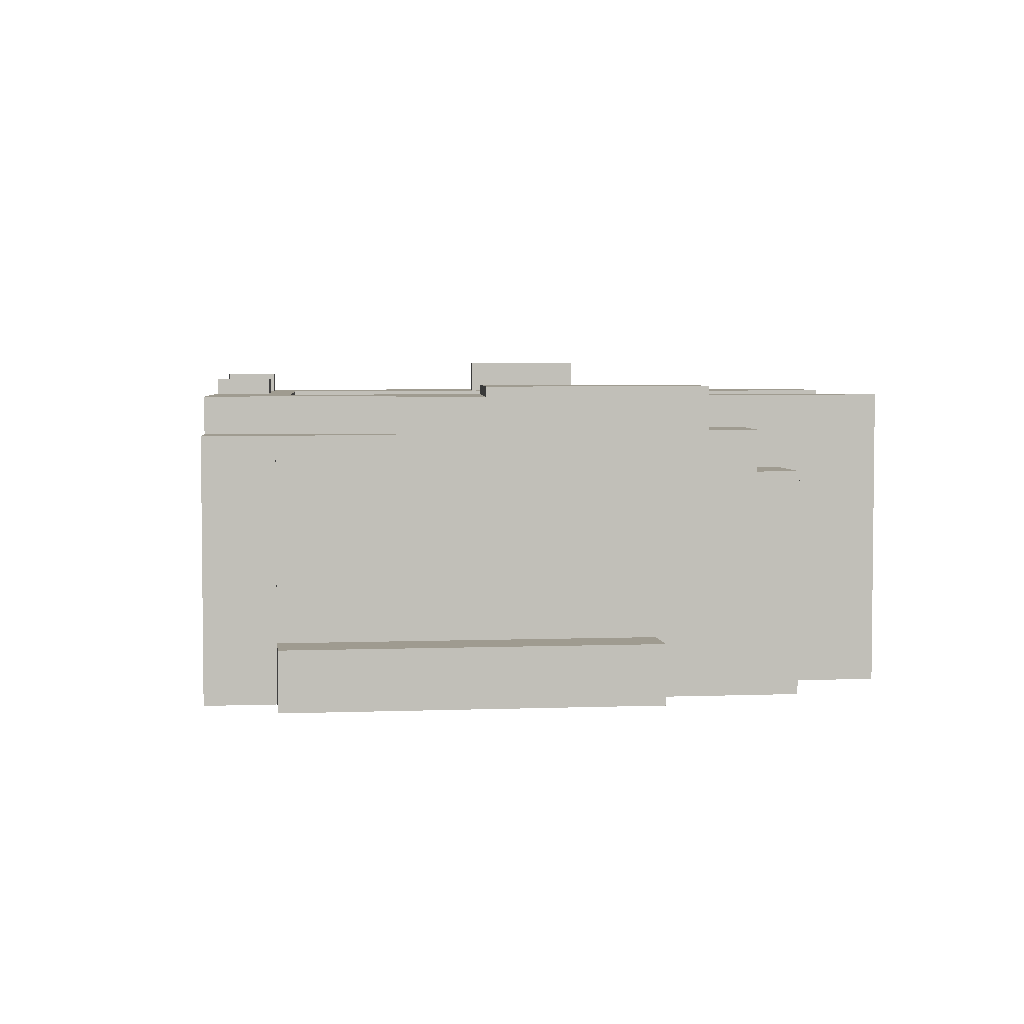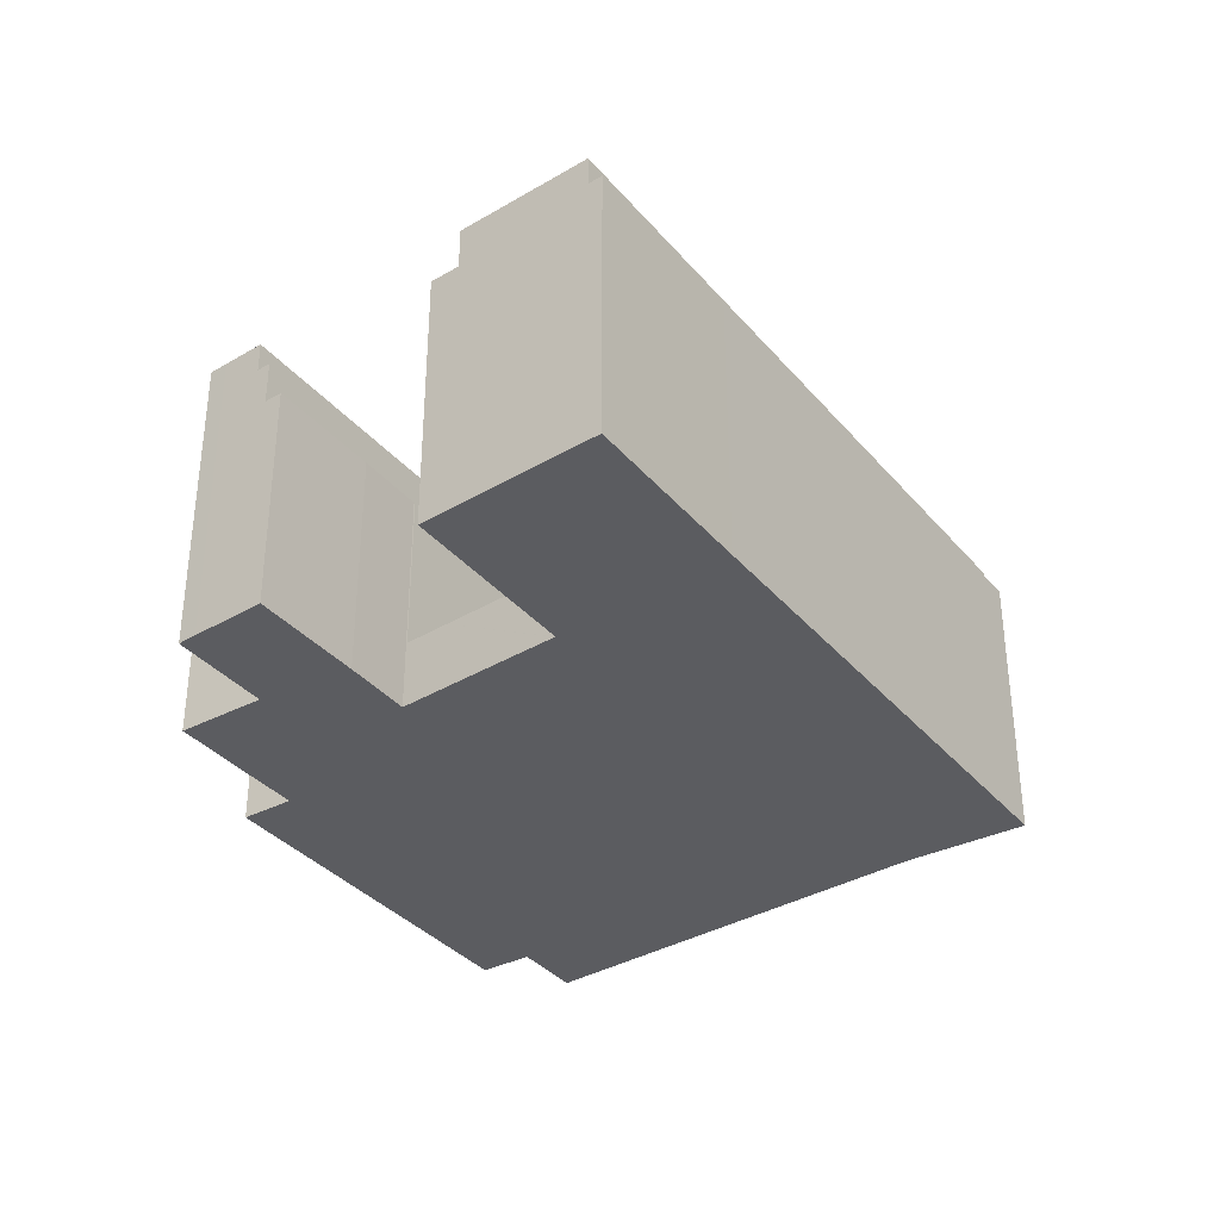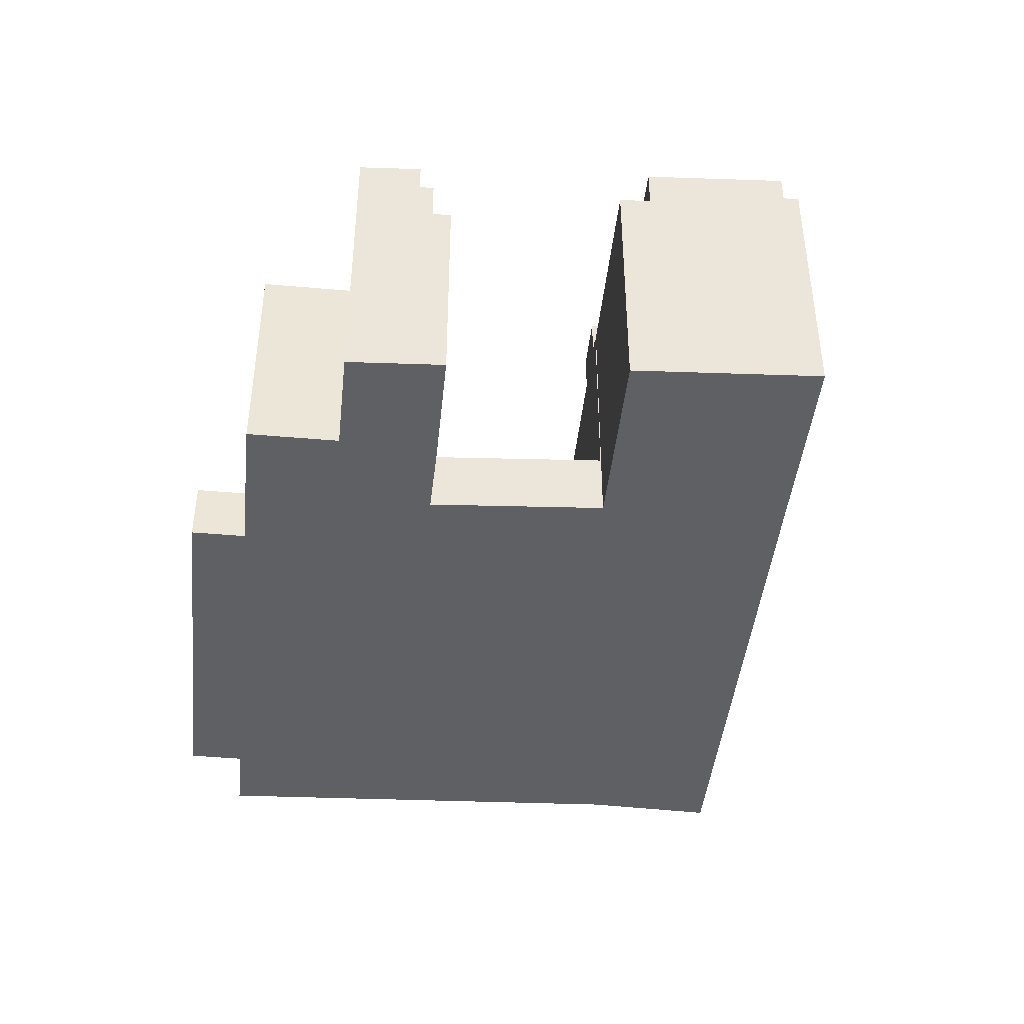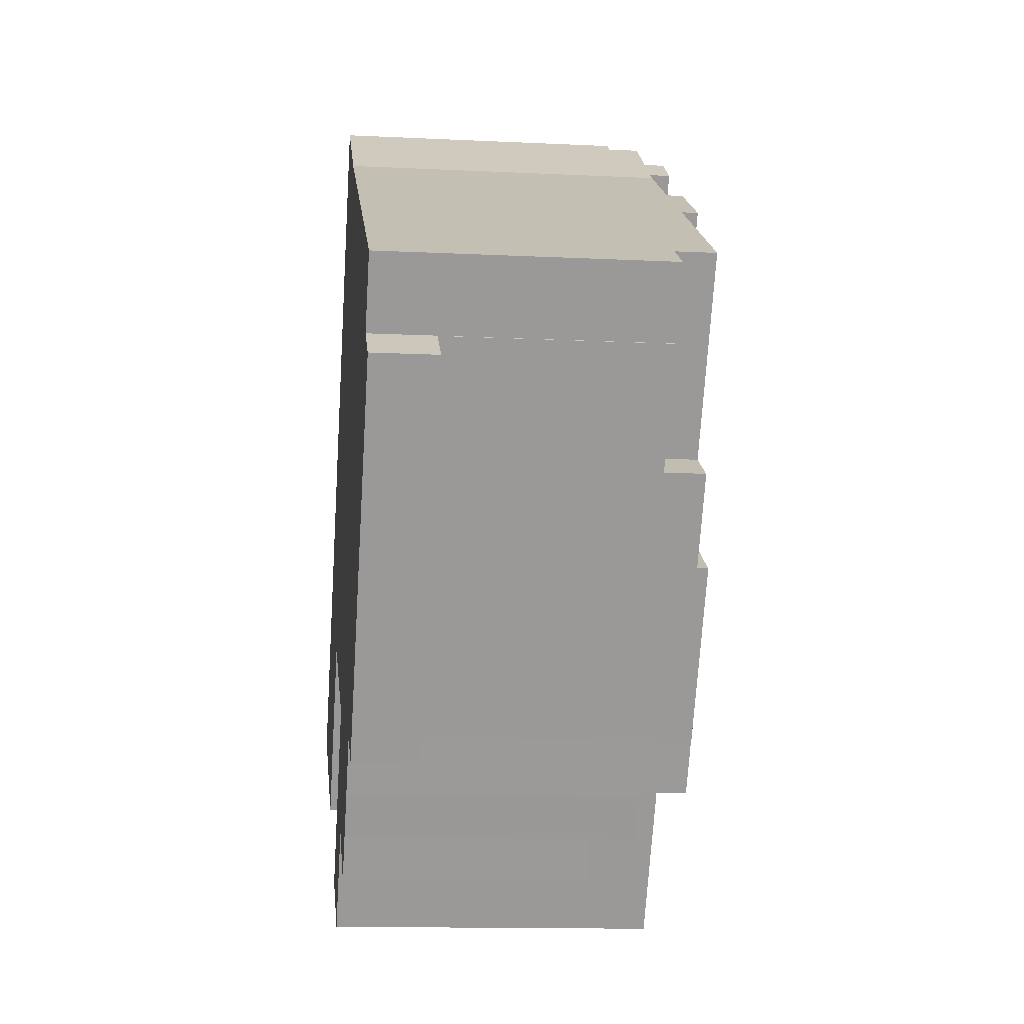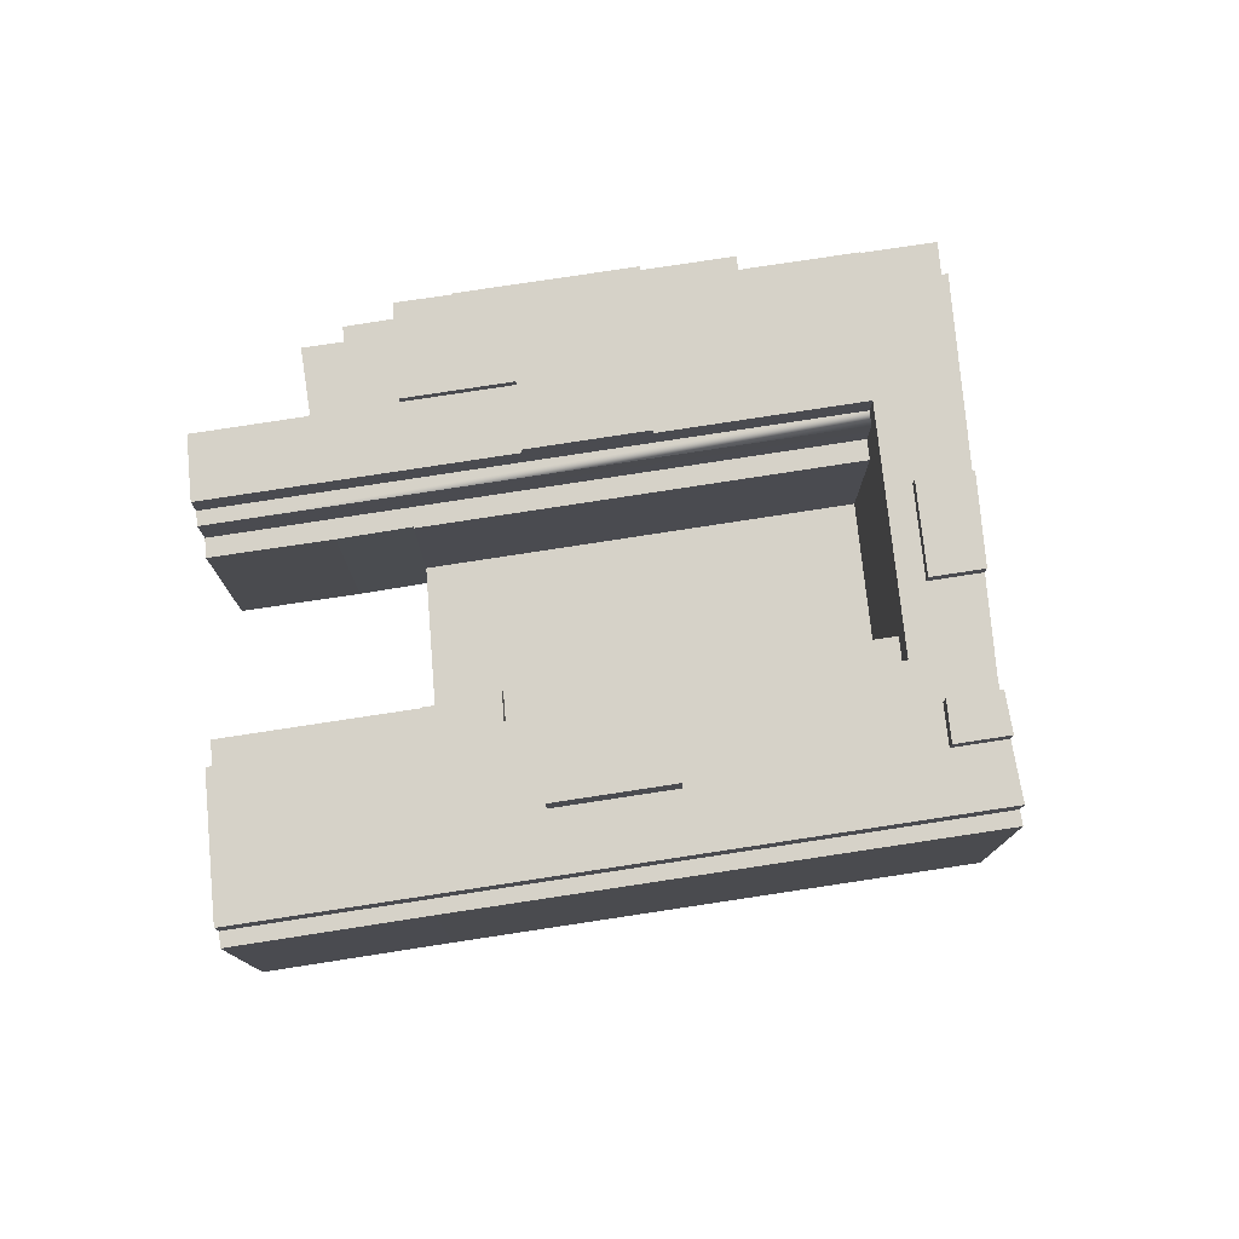
<metadata>
{"format":"obj","ext":"obj","renderer":"f3d","projection":"perspective","resolution":1024,"background":"white","views":[{"elev":4.1,"azim":117.2,"up":"+Y"},{"elev":-35.3,"azim":-111.3,"up":"+Y"},{"elev":-43.8,"azim":-151.6,"up":"+Y"},{"elev":-13.2,"azim":83.7,"up":"+Z"},{"elev":77.9,"azim":-64.3,"up":"+Y"}]}
</metadata>
<code>
v  34.19 22.84 -11.13
v  34.16 22.84 -11.11
v  35.82 22.84 -8.765
v  42.45 22.84 0.881
v  25.58 22.84 -15.2
v  38.28 22.84 3.29
v  37.92 22.84 -5.707
v  29.68 22.84 -17.62
v  28.41 22.84 -16.88
v  36.63 22.84 32.67
v  38.57 19.73 31.46
v  36.63 19.73 32.67
v  38.57 22.84 31.46
v  46.68 5.16 26.39
v  38.57 5.16 31.46
v  46.68 22.84 26.39
v  49.7 5.16 24.5
v  49.7 17.2 24.5
v  49.7 22.84 24.5
v  50.99 17.2 23.69
v  50.99 22.84 23.69
v  50.99 20.52 23.69
v  51.91 20.52 23.12
v  51.91 22.84 23.12
v  47.2 20.52 16.26
v  43.38 22.84 10.7
v  43.38 20.52 10.7
v  47.2 22.84 16.26
v  38.28 20.52 3.29
v  25.58 20.52 -15.2
v  38.28 23.6 3.29
v  43.38 23.6 10.7
v  64.26 20.01 22.89
v  63.25 -1.438e-15 23.49
v  64.26 -1.401e-15 22.89
v  63.25 20.01 23.49
v  34.19 17.12 -11.13
v  35.82 20.3 -8.765
v  37.92 20.3 -5.707
v  35.82 17.12 -8.765
v  20.09 22.84 8.595
v  18.99 22.81 6.993
v  18.99 22.84 6.993
v  20.09 22.81 8.595
v  21.3 22.84 10.36
v  21.3 22.81 10.36
v  22.66 22.84 12.34
v  21.3 19.73 10.36
v  22.66 19.73 12.34
v  27.75 22.84 19.74
v  27.75 19.73 19.74
v  31.57 22.84 25.3
v  31.57 19.73 25.3
v  14.24 22.84 0.083
v  10.07 19.73 -5.983
v  10.07 22.84 -5.983
v  14.24 19.73 0.083
v  15 22.84 1.192
v  15 19.73 1.192
v  16.17 22.84 2.894
v  16.17 19.73 2.894
v  18.14 22.84 5.751
v  18.14 19.73 5.751
v  18.99 19.73 6.993
v  48.38 4.59 -2.553
v  49.42 4.59 -8.094
v  46.13 4.59 -5.844
v  65.55 4.59 15.5
v  53.45 4.59 4.864
v  57.25 4.59 10.43
v  62.26 4.59 17.76
v  21.03 19.73 5.808
v  21.03 22.81 5.808
v  32.35 17.2 -0.745
v  31.61 17.2 -1.998
v  31.52 17.2 -1.946
v  28.49 17.2 -6.452
v  24.47 17.2 -14.54
v  23.42 17.2 -13.92
v  24.65 17.2 -14.64
v  33.45 17.2 0.857
v  34.66 17.2 2.622
v  36.02 17.2 4.6
v  41.11 17.2 12.01
v  44.94 17.2 17.57
v  59.89 22.84 20.37
v  54.28 20.01 12.16
v  54.28 22.84 12.16
v  59.89 20.01 20.37
v  62.38 22.84 24.01
v  62.38 20.01 24.01
v  62.38 -1.47e-15 24.01
v  53.15 -1.808e-15 29.52
v  50.09 22.84 31.35
v  50.09 -1.919e-15 31.35
v  53.15 22.84 29.52
v  55.39 -1.726e-15 28.18
v  55.39 22.84 28.18
v  44.28 -2.132e-15 34.81
v  37.92 22.84 38.61
v  37.92 -2.364e-15 38.61
v  44.28 22.84 34.81
v  44.28 23.99 34.81
v  50.09 23.99 31.35
v  34.16 6.8e-16 -11.11
v  29.68 1.079e-15 -17.62
v  42.45 23.6 0.881
v  28.49 3.951e-16 -6.452
v  31.61 1.223e-16 -1.998
v  23.42 8.521e-16 -13.92
v  41.66 20.3 -12.23
v  41.7 20.3 -12.18
v  43.82 20.3 -9.124
v  43.58 20.3 -9.48
v  46.06 3.55e-16 -5.798
v  43.82 23.6 -9.124
v  46.06 23.6 -5.798
v  43.58 5.805e-16 -9.48
v  43.82 5.587e-16 -9.124
v  0 20.61 1.262e-15
v  0.962 3.496e-17 -0.571
v  0 0 0
v  0.962 20.61 -0.571
v  30.22 20.61 44.2
v  8.027 -7.145e-16 11.67
v  30.22 -2.707e-15 44.2
v  8.027 20.61 11.67
v  42.03 22.84 31.54
v  42.03 23.99 31.54
v  65.55 -9.492e-16 15.5
v  49.42 4.956e-16 -8.094
v  32.43 24.31 37.54
v  35.05 22.84 35.91
v  32.43 22.84 37.54
v  35.05 24.31 35.91
v  32.35 5.16 -0.745
v  31.52 5.16 -1.946
v  33.45 5.16 0.857
v  34.66 5.16 2.622
v  36.02 5.16 4.6
v  41.11 5.16 12.01
v  44.94 5.16 17.57
v  27.58 22.84 38.33
v  31.14 22.84 43.53
v  31.16 22.84 43.52
v  34.74 22.84 40.92
v  47.76 22.84 27.96
v  0.979 22.84 -0.581
v  5.129 22.84 5.49
v  4.813 22.84 -2.859
v  7.47 22.84 -4.438
v  8.305 22.84 -4.934
v  10.04 22.84 -5.963
v  5.889 22.84 6.601
v  7.054 22.84 8.306
v  8.946 22.84 11.07
v  9.796 22.84 12.32
v  10.89 22.84 13.92
v  12.1 22.84 15.69
v  13.46 22.84 17.67
v  20.52 22.84 28
v  22.33 22.84 30.66
v  37.24 22.84 39.11
v  53.45 22.84 4.864
v  57.25 22.84 10.43
v  37.24 24.31 39.11
v  37.92 23.6 -5.707
v  65.27 20.01 22.28
v  65.27 -1.364e-15 22.28
v  41.66 17.12 -12.23
v  34.74 24.31 40.92
v  53.45 23.6 4.864
v  39.81 17.12 -14.96
v  39.81 9.16e-16 -14.96
v  34.19 6.815e-16 -11.13
v  24.47 8.903e-16 -14.54
v  22.13 22.81 7.413
v  23.34 22.81 9.181
v  20 25.27 13.88
v  25.07 22.84 21.3
v  20 22.84 13.88
v  25.07 25.27 21.3
v  11.07 19.73 -6.576
v  12.09 4.398e-16 -7.183
v  11.07 4.027e-16 -6.576
v  12.09 19.73 -7.183
v  46.13 23.6 -5.844
v  48.38 23.6 -2.553
v  57.25 20.01 10.43
v  62.26 20.01 17.76
v  62.2 20.01 17.8
v  41.7 7.456e-16 -12.18
v  22.39 22.84 22.85
v  22.39 25.27 22.85
v  5.129 20.61 5.49
v  0.979 20.61 -0.581
v  5.889 20.61 6.601
v  7.054 20.61 8.306
v  8.946 20.61 11.07
v  9.796 20.61 12.32
v  10.89 20.61 13.92
v  12.1 20.61 15.69
v  13.46 20.61 17.67
v  20.52 20.61 28
v  22.33 20.61 30.66
v  27.58 20.61 38.33
v  31.14 20.61 43.53
v  47.76 23.99 27.96
v  17.32 25.27 15.43
v  17.32 22.84 15.43
v  62.2 -1.09e-15 17.8
v  46.13 3.578e-16 -5.844
v  23.34 19.73 9.181
v  62.26 -1.087e-15 17.76
v  37.24 -2.395e-15 39.11
v  34.74 -2.506e-15 40.92
v  31.16 -2.665e-15 43.52
v  31.14 -2.666e-15 43.53
v  41.66 7.49e-16 -12.23
v  31.52 1.192e-16 -1.946
v  28.44 9.675e-18 -0.158
v  22.58 -1.98e-16 3.234
v  20.21 -2.82e-16 4.606
v  20.17 -2.836e-16 4.631
v  0.979 3.558e-17 -0.581
v  10.07 3.664e-16 -5.983
v  4.813 1.751e-16 -2.859
v  10.04 3.651e-16 -5.963
v  8.305 3.021e-16 -4.934
v  7.47 2.717e-16 -4.438
v  28.41 1.033e-15 -16.88
v  24.65 8.966e-16 -14.64
v  25.58 9.305e-16 -15.2
v  25.48 9.271e-16 -15.14
v  21.03 5.16 5.808
v  22.58 5.16 3.234
v  20.21 5.16 4.606
v  28.44 5.16 -0.158
v  22.13 5.16 7.413
v  23.34 5.16 9.181
v  24.69 5.16 11.16
v  29.76 5.16 18.58
v  33.57 5.16 24.15
v  24.65 20.52 -14.64
v  25.48 20.52 -15.14
v  20.21 19.73 4.606
v  20.17 19.73 4.631
v  24.69 19.73 11.16
v  29.76 19.73 18.58
v  33.57 19.73 24.15
g defaultobject
f 1 2 3
f 4 5 6
f 5 4 7
f 5 7 3
f 5 3 2
f 5 2 8
f 5 8 9
f 10 11 12
f 11 10 13
f 11 14 15
f 14 11 13
f 14 13 16
f 14 16 17
f 17 16 18
f 18 16 19
f 18 19 20
f 20 19 21
f 20 21 22
f 22 21 23
f 23 21 24
f 25 26 27
f 26 25 28
f 28 25 23
f 28 23 24
f 29 5 30
f 5 29 6
f 6 29 27
f 6 27 31
f 31 27 26
f 31 26 32
f 33 34 35
f 34 33 36
f 3 37 1
f 37 3 38
f 38 3 7
f 38 7 39
f 40 37 38
f 41 42 43
f 42 41 44
f 44 41 45
f 44 45 46
f 46 45 47
f 46 47 48
f 48 47 49
f 49 47 50
f 49 50 51
f 51 50 52
f 51 52 53
f 53 52 10
f 53 10 12
f 54 55 56
f 55 54 57
f 57 54 58
f 57 58 59
f 59 58 60
f 59 60 61
f 61 60 62
f 61 62 63
f 63 62 43
f 63 43 64
f 64 43 42
f 65 66 67
f 66 65 68
f 68 65 69
f 68 69 70
f 68 70 71
f 42 72 64
f 72 42 73
f 74 75 76
f 77 78 79
f 78 77 80
f 80 77 20
f 20 77 75
f 20 75 74
f 20 74 81
f 20 81 82
f 20 82 83
f 20 83 84
f 20 84 85
f 20 85 18
f 86 87 88
f 87 86 89
f 89 86 90
f 89 90 91
f 34 91 92
f 91 34 36
f 93 94 95
f 94 93 96
f 96 93 97
f 96 97 98
f 98 97 92
f 98 92 90
f 90 92 91
f 99 100 101
f 100 99 102
f 102 99 95
f 102 95 103
f 103 95 104
f 104 95 94
f 8 105 106
f 105 8 2
f 31 4 6
f 4 31 107
f 75 108 109
f 108 75 77
f 77 110 108
f 110 77 79
f 39 111 38
f 111 39 112
f 112 39 113
f 112 113 114
f 115 116 117
f 116 115 113
f 113 115 114
f 114 115 118
f 118 115 119
f 120 121 122
f 121 120 123
f 124 125 126
f 125 124 127
f 127 122 125
f 122 127 120
f 103 128 102
f 128 103 129
f 66 130 131
f 130 66 68
f 132 133 134
f 133 132 135
f 136 76 137
f 76 136 74
f 74 136 138
f 74 138 81
f 81 138 139
f 81 139 82
f 82 139 140
f 82 140 83
f 83 140 141
f 83 141 84
f 84 141 142
f 84 142 85
f 85 142 17
f 85 17 18
f 143 144 134
f 145 134 144
f 146 134 145
f 28 24 88
f 86 88 24
f 94 86 24
f 96 86 94
f 98 86 96
f 90 86 98
f 13 128 16
f 147 16 128
f 19 16 147
f 21 19 147
f 94 21 147
f 24 21 94
f 148 149 150
f 151 150 149
f 152 151 149
f 153 152 149
f 56 153 149
f 54 56 149
f 154 54 149
f 155 54 154
f 156 54 155
f 58 54 156
f 60 58 156
f 157 60 156
f 62 60 157
f 158 62 157
f 159 62 158
f 43 62 159
f 160 43 159
f 41 43 160
f 45 41 160
f 161 45 160
f 47 45 161
f 50 47 161
f 162 50 161
f 52 50 162
f 143 52 162
f 10 52 143
f 134 10 143
f 133 10 134
f 13 10 133
f 163 13 133
f 128 13 163
f 100 128 163
f 102 128 100
f 26 28 164
f 88 164 28
f 165 164 88
f 135 163 133
f 163 135 166
f 7 113 39
f 113 7 116
f 116 7 167
f 168 35 169
f 35 168 33
f 38 170 40
f 170 38 111
f 166 132 171
f 132 166 135
f 172 26 164
f 26 172 32
f 2 1 105
f 37 105 1
f 173 105 37
f 174 105 173
f 175 105 174
f 79 176 110
f 176 79 78
f 44 73 42
f 73 44 46
f 73 46 177
f 177 46 178
f 179 180 181
f 180 179 182
f 183 184 185
f 184 183 186
f 32 107 31
f 107 32 117
f 117 32 187
f 187 32 188
f 188 32 172
f 107 116 167
f 116 107 117
f 188 67 187
f 67 188 172
f 67 172 65
f 65 172 69
f 69 172 164
f 69 164 165
f 69 165 189
f 69 189 70
f 70 189 190
f 70 190 71
f 91 191 89
f 191 91 36
f 191 36 168
f 168 36 33
f 89 189 87
f 189 89 191
f 189 191 190
f 112 118 192
f 118 112 114
f 182 193 180
f 193 182 194
f 195 148 196
f 148 195 149
f 149 195 197
f 149 197 154
f 154 197 198
f 154 198 155
f 155 198 199
f 155 199 156
f 156 199 200
f 156 200 157
f 157 200 201
f 157 201 158
f 158 201 202
f 158 202 159
f 159 202 203
f 159 203 160
f 160 203 204
f 160 204 161
f 161 204 205
f 161 205 162
f 162 205 206
f 162 206 143
f 143 206 207
f 143 207 144
f 103 208 129
f 208 103 104
f 107 7 4
f 7 107 167
f 209 181 210
f 181 209 179
f 194 210 193
f 210 194 209
f 191 169 211
f 169 191 168
f 117 187 115
f 67 115 187
f 66 115 67
f 131 115 66
f 212 115 131
f 178 48 213
f 48 178 46
f 171 134 146
f 134 171 132
f 35 211 169
f 211 35 34
f 211 34 92
f 211 92 97
f 214 131 130
f 131 214 211
f 131 211 97
f 131 97 93
f 131 93 95
f 131 95 99
f 131 99 101
f 131 101 215
f 131 215 216
f 131 216 212
f 212 216 217
f 212 217 115
f 115 217 119
f 119 217 218
f 119 218 126
f 119 126 109
f 109 126 125
f 119 109 118
f 118 109 192
f 192 109 219
f 219 109 174
f 109 125 220
f 220 125 221
f 221 125 222
f 222 125 223
f 223 125 224
f 224 125 184
f 184 125 225
f 225 125 122
f 184 225 226
f 184 226 185
f 226 225 227
f 226 227 228
f 228 227 229
f 229 227 230
f 225 122 121
f 109 175 174
f 175 109 108
f 175 108 105
f 105 108 106
f 106 108 110
f 106 110 176
f 106 176 231
f 231 176 232
f 231 232 233
f 233 232 234
f 127 123 120
f 123 127 196
f 196 127 195
f 195 127 197
f 197 127 198
f 198 127 199
f 199 127 124
f 199 124 200
f 200 124 201
f 201 124 202
f 202 124 203
f 203 124 204
f 204 124 205
f 205 124 206
f 206 124 207
f 130 71 214
f 71 130 68
f 214 191 211
f 191 214 190
f 190 214 71
f 208 94 147
f 94 208 104
f 40 173 37
f 173 40 170
f 101 163 215
f 163 101 100
f 216 145 217
f 145 216 146
f 146 216 215
f 146 215 171
f 171 215 166
f 166 215 163
f 194 179 209
f 179 194 182
f 235 236 237
f 236 235 238
f 238 235 137
f 137 235 136
f 136 235 239
f 136 239 138
f 138 239 240
f 138 240 139
f 139 240 241
f 139 241 140
f 140 241 242
f 140 242 141
f 141 242 243
f 141 243 142
f 142 243 15
f 142 15 14
f 142 14 17
f 23 244 22
f 244 23 25
f 244 25 27
f 244 27 29
f 244 29 30
f 244 30 245
f 192 111 112
f 111 192 170
f 170 192 173
f 173 192 174
f 174 192 219
f 165 87 189
f 87 165 88
f 153 56 228
f 55 228 56
f 183 228 55
f 185 228 183
f 226 228 185
f 75 137 76
f 137 75 109
f 137 109 220
f 137 220 221
f 246 224 247
f 224 246 237
f 224 237 236
f 224 236 238
f 224 238 223
f 223 238 222
f 222 238 221
f 221 238 137
f 49 213 48
f 213 49 248
f 248 49 51
f 248 51 249
f 249 51 53
f 249 53 250
f 250 53 12
f 250 12 11
f 177 72 73
f 72 177 237
f 237 177 235
f 235 177 239
f 239 177 178
f 239 178 240
f 240 178 213
f 240 213 248
f 240 248 241
f 241 248 249
f 241 249 242
f 242 249 250
f 242 250 243
f 243 250 11
f 243 11 15
f 237 246 72
f 144 217 145
f 217 144 207
f 217 207 124
f 217 124 218
f 218 124 126
f 78 232 176
f 232 78 234
f 234 78 80
f 234 80 245
f 245 80 244
f 57 183 55
f 183 57 186
f 186 57 247
f 247 57 59
f 247 59 61
f 247 61 63
f 247 63 64
f 247 64 246
f 246 64 72
f 123 225 121
f 225 123 227
f 227 123 230
f 230 123 196
f 230 196 148
f 230 148 150
f 230 150 229
f 229 150 228
f 228 150 153
f 153 150 152
f 152 150 151
f 129 147 128
f 147 129 208
f 9 106 231
f 106 9 8
f 22 80 20
f 80 22 244
f 245 233 234
f 233 245 231
f 231 245 30
f 231 30 9
f 9 30 5
f 186 224 184
f 224 186 247

</code>
